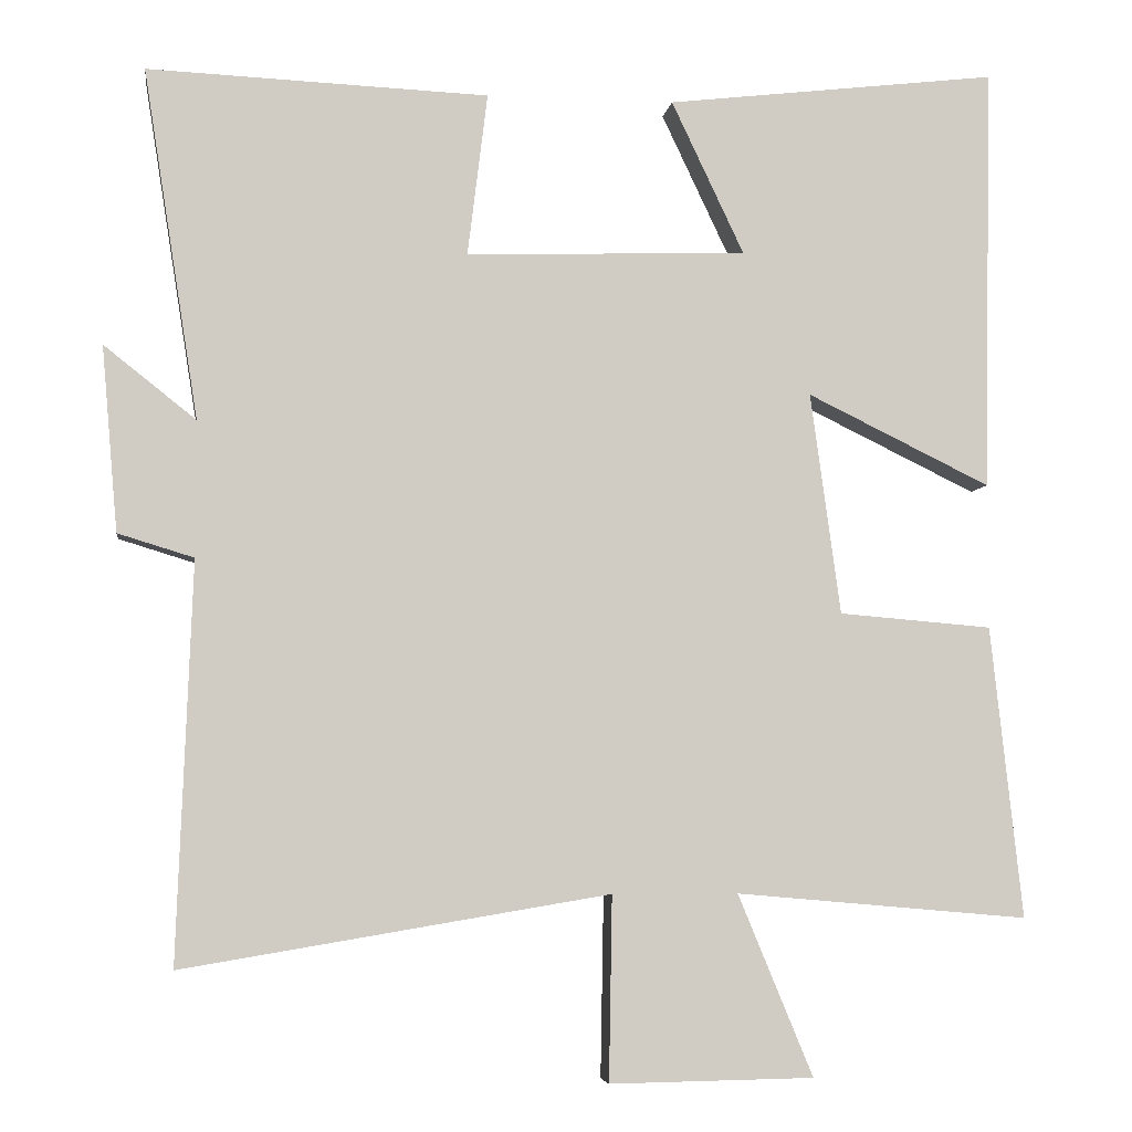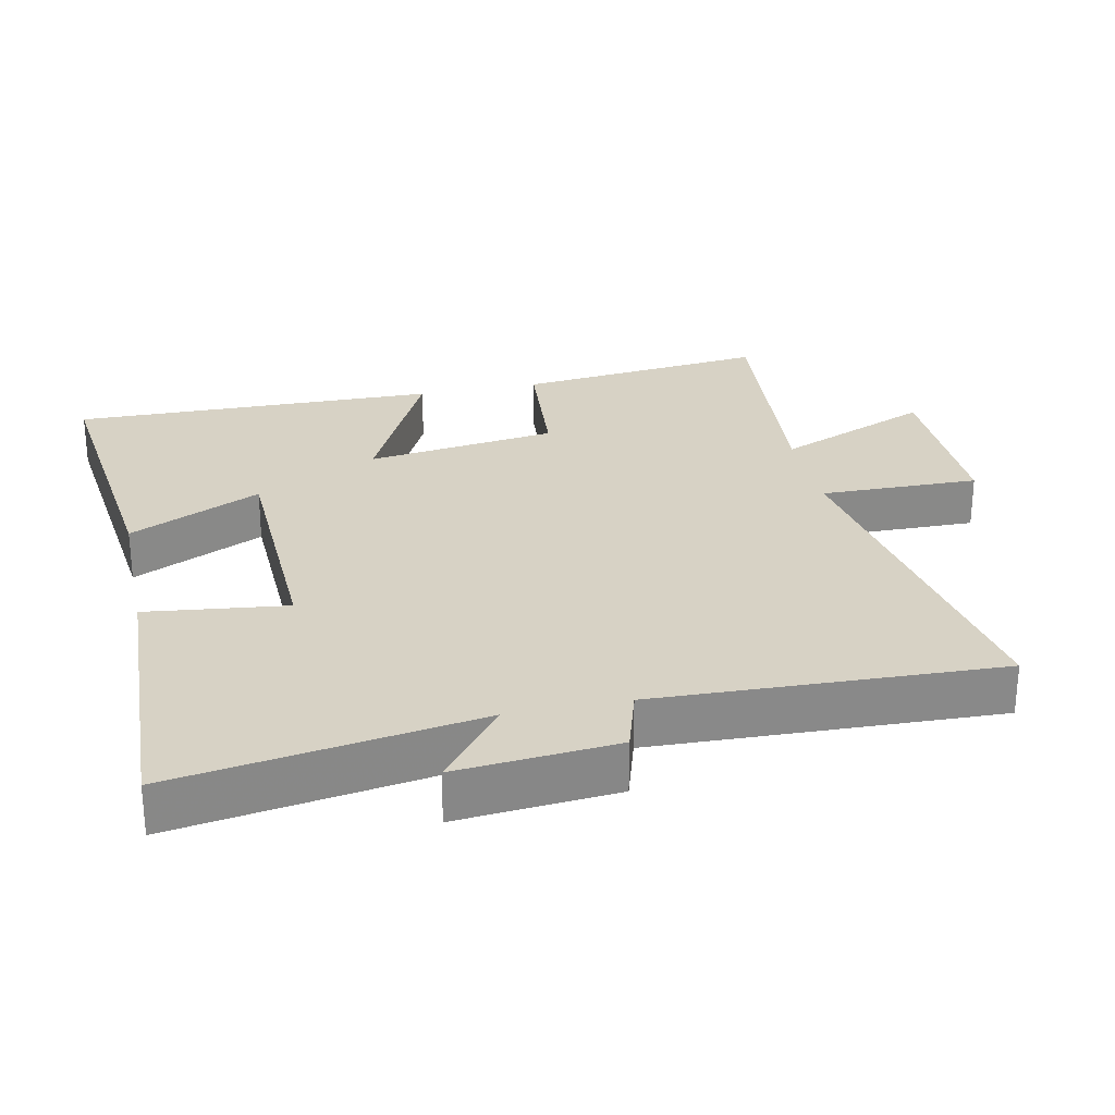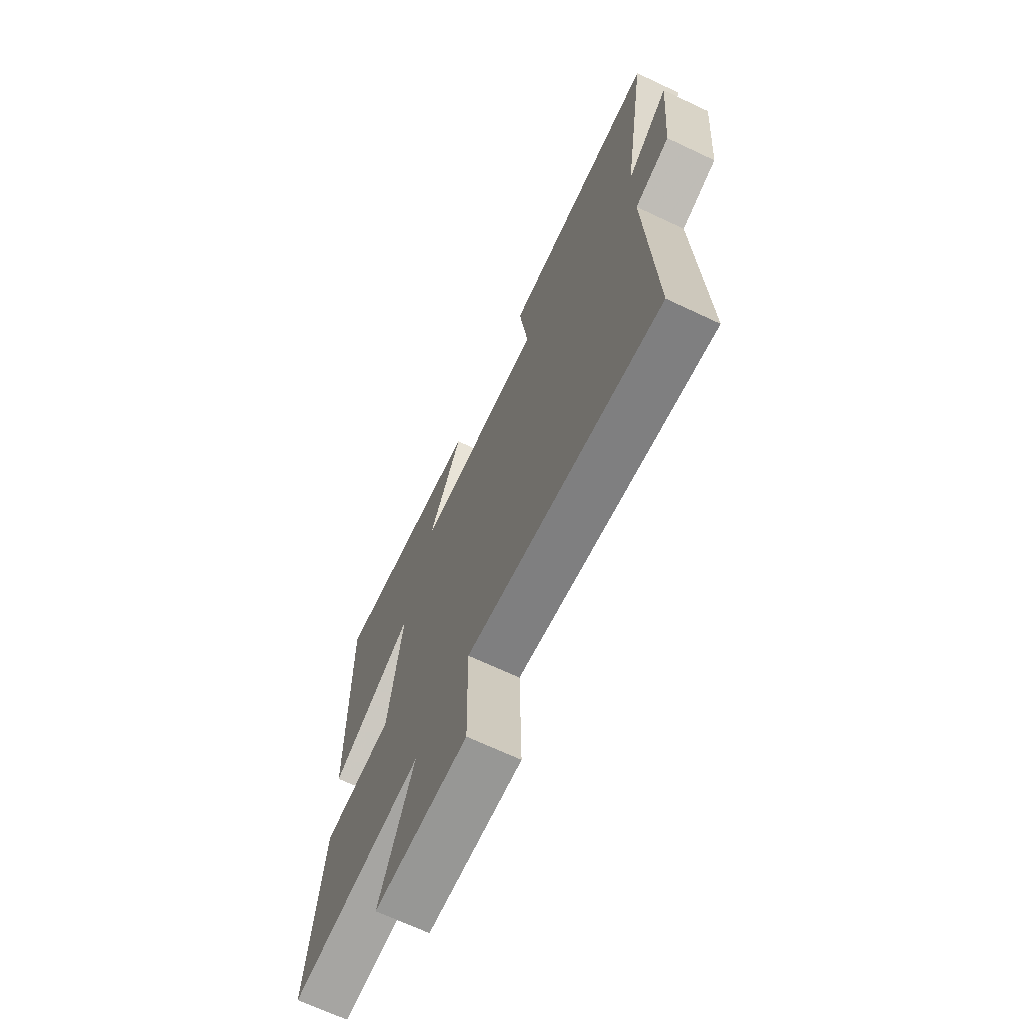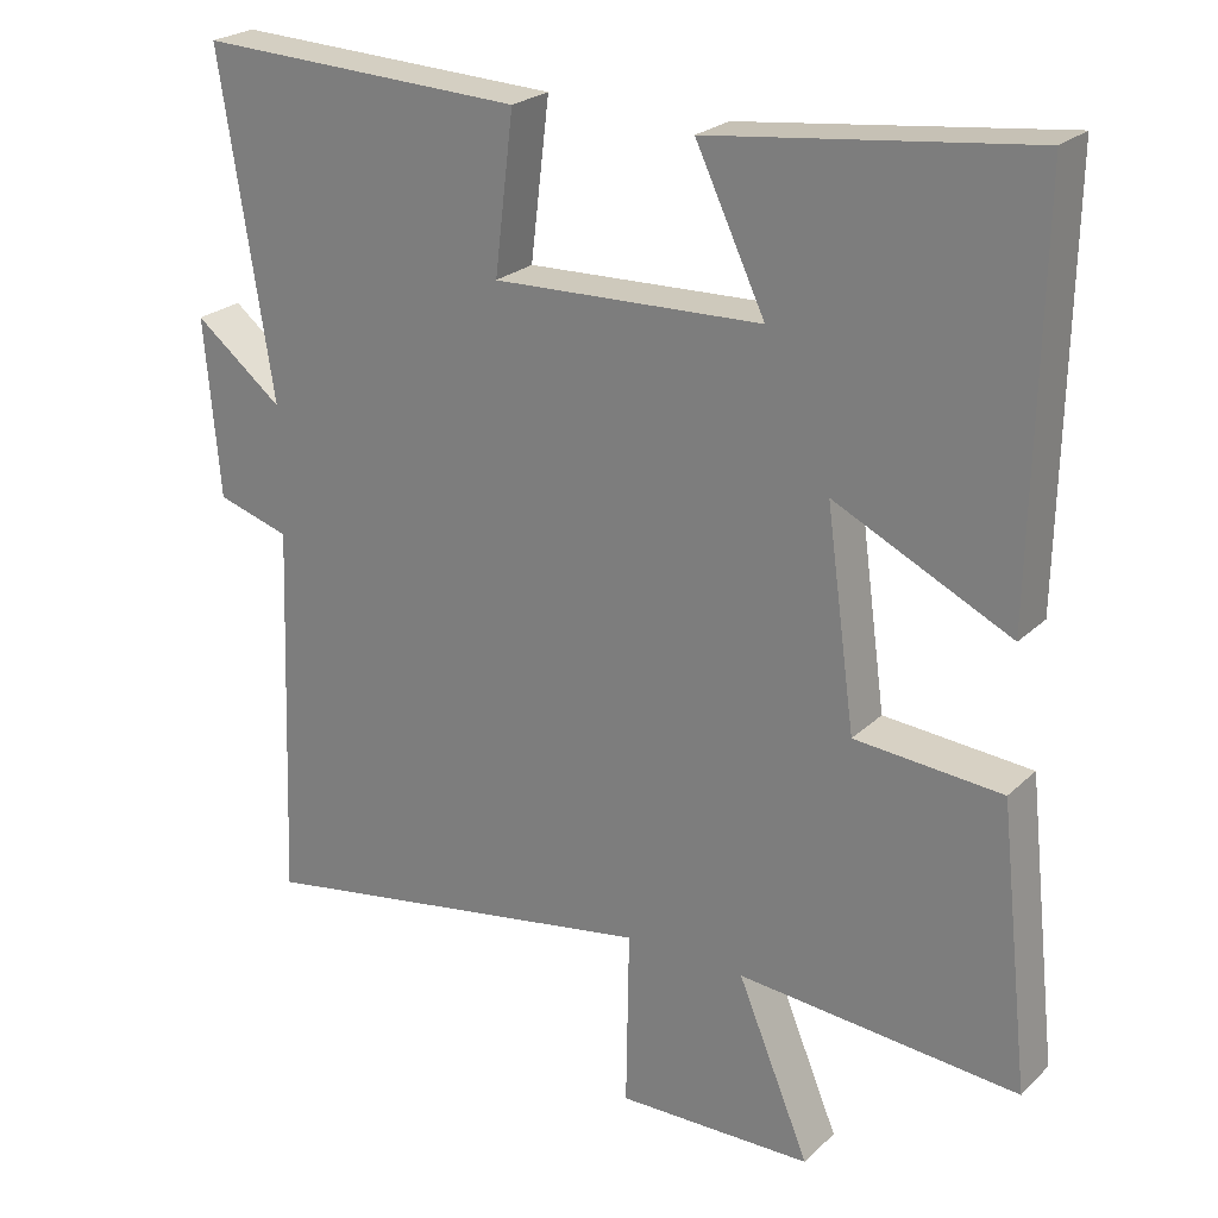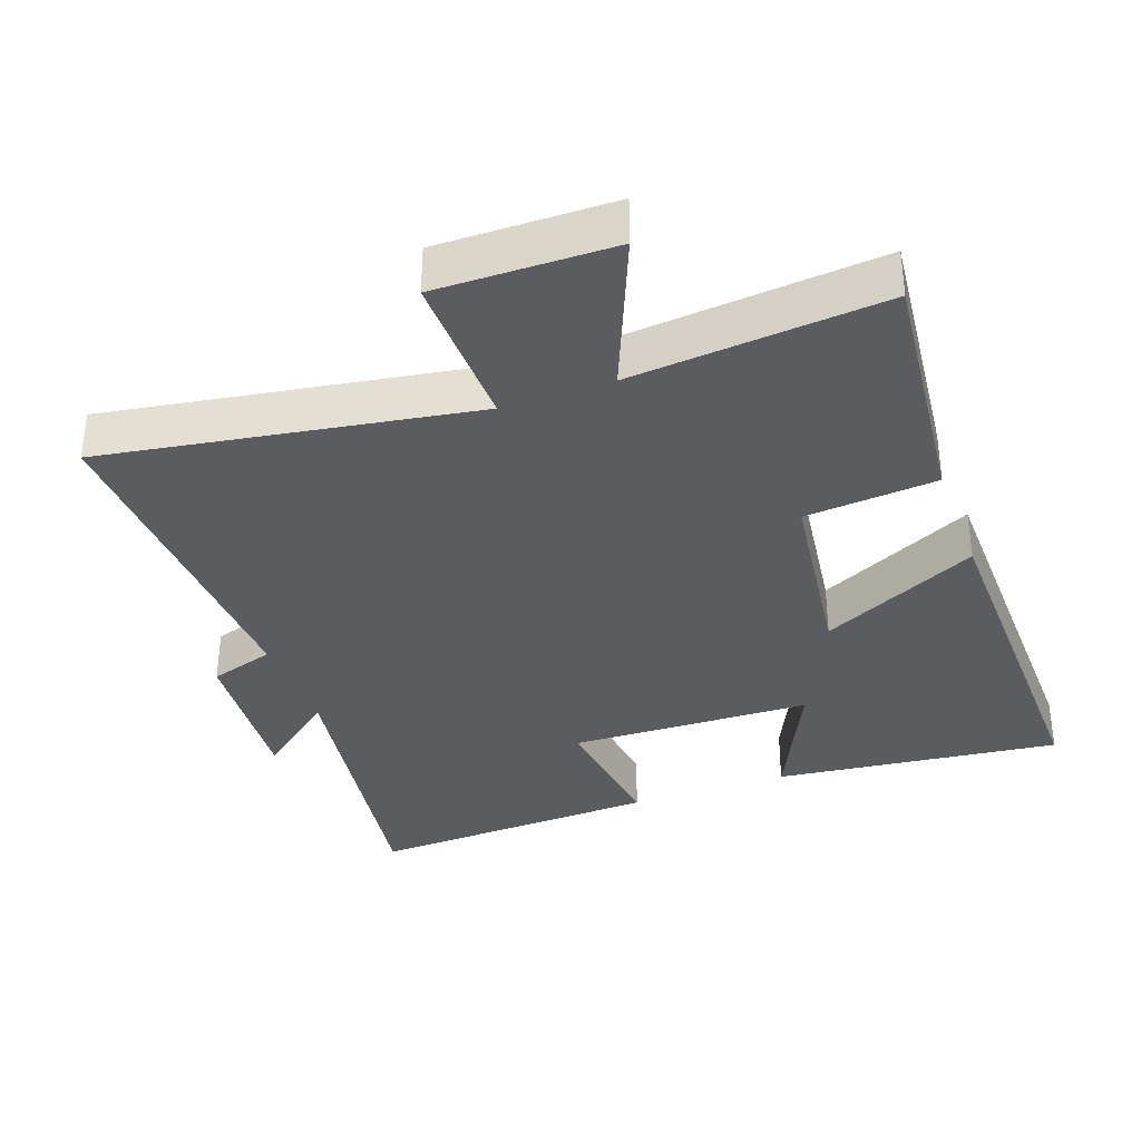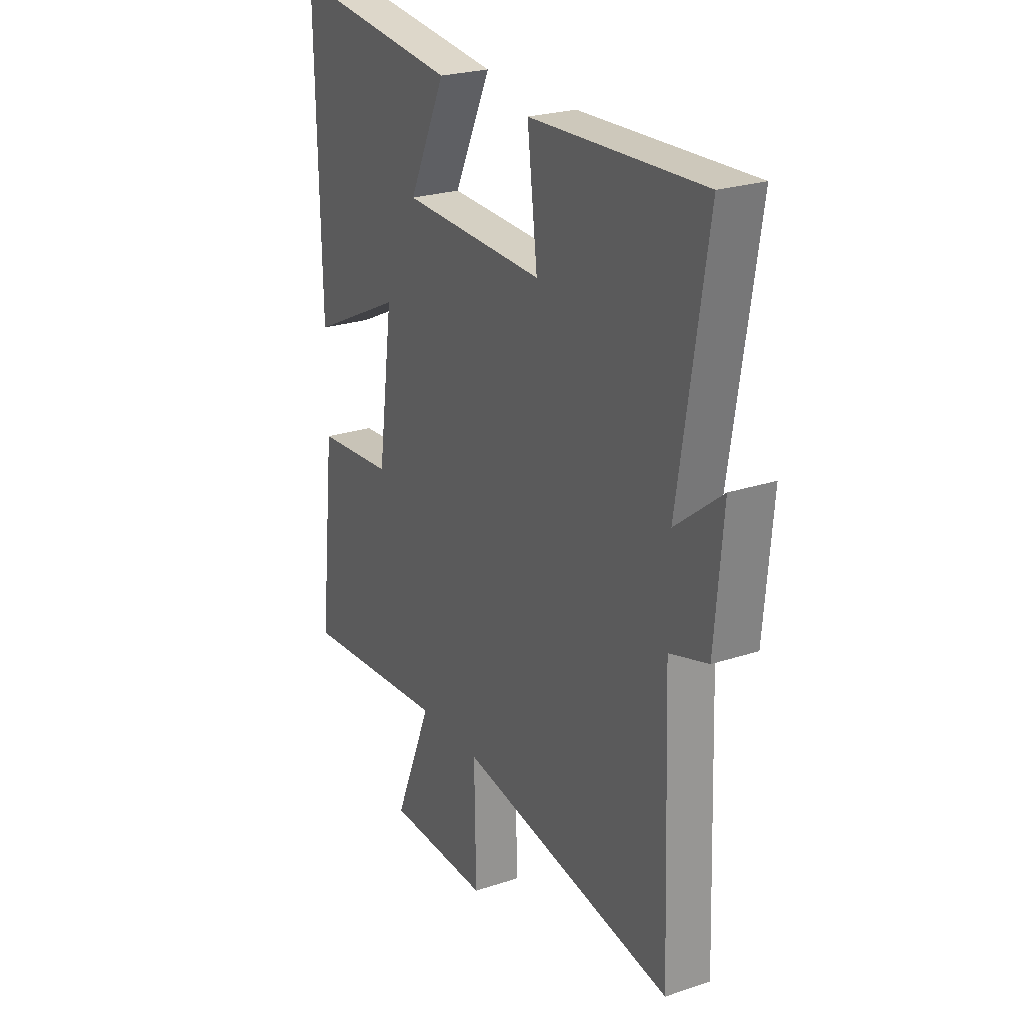
<metadata>
{"format":"obj","ext":"obj","renderer":"f3d","projection":"perspective","resolution":1024,"background":"white","views":[{"elev":-5.3,"azim":172.2,"up":"+Z"},{"elev":27.3,"azim":78.0,"up":"+Y"},{"elev":-68.9,"azim":64.8,"up":"+Z"},{"elev":23.9,"azim":-146.4,"up":"+Z"},{"elev":-34.8,"azim":-159.9,"up":"+Y"},{"elev":24.4,"azim":61.3,"up":"+Z"}]}
</metadata>
<code>
v -0.51 0.07 0.549
v -0.094 0.07 0.5
v -0.185 0.07 0.308
v 0.167 0.07 0.296
v 0.142 0.07 0.5
v 0.569 0.07 0.518
v 0.5 0.07 0.08
v 0.615 0.07 0.171
v 0.595 0.07 -0.061
v 0.5 0.07 -0.09
v 0.519 0.07 -0.589
v -0.015 0.07 -0.5
v -0.011 0.07 -0.731
v -0.267 0.07 -0.727
v -0.173 0.07 -0.5
v -0.54 0.07 -0.532
v -0.5 0.07 -0.166
v -0.308 0.07 -0.15
v -0.27 0.07 0.128
v -0.5 0.07 0.016
v -0.51 0 0.549
v -0.094 0 0.5
v -0.185 0 0.308
v 0.167 0 0.296
v 0.142 0 0.5
v 0.569 0 0.518
v 0.5 0 0.08
v 0.615 0 0.171
v 0.595 0 -0.061
v 0.5 0 -0.09
v 0.519 0 -0.589
v -0.015 0 -0.5
v -0.011 0 -0.731
v -0.267 0 -0.727
v -0.173 0 -0.5
v -0.54 0 -0.532
v -0.5 0 -0.166
v -0.308 0 -0.15
v -0.27 0 0.128
v -0.5 0 0.016
f 19 20 1
f 15 16 17 18
f 15 18 19
f 12 13 14 15
f 12 15 19
f 10 11 12 19
f 7 8 9 10
f 7 10 19
f 4 5 6 7
f 3 4 7 19
f 1 2 3
f 1 3 19
f 21 40 39
f 38 37 36 35
f 39 38 35
f 35 34 33 32
f 39 35 32
f 39 32 31 30
f 30 29 28 27
f 39 30 27
f 27 26 25 24
f 39 27 24 23
f 23 22 21
f 39 23 21
f 1 21 22 2
f 2 22 23 3
f 3 23 24 4
f 4 24 25 5
f 5 25 26 6
f 6 26 27 7
f 7 27 28 8
f 8 28 29 9
f 9 29 30 10
f 10 30 31 11
f 11 31 32 12
f 12 32 33 13
f 13 33 34 14
f 14 34 35 15
f 15 35 36 16
f 16 36 37 17
f 17 37 38 18
f 18 38 39 19
f 19 39 40 20
f 20 40 21 1

</code>
